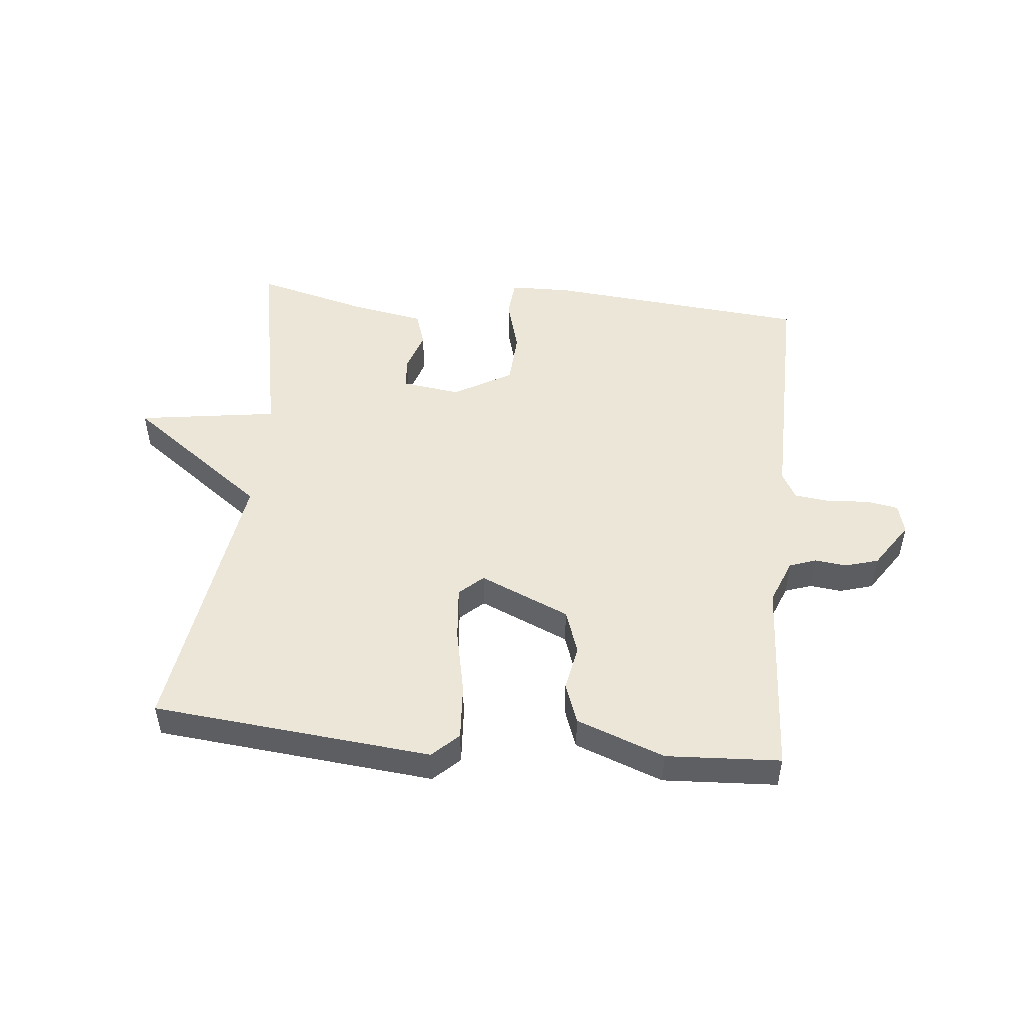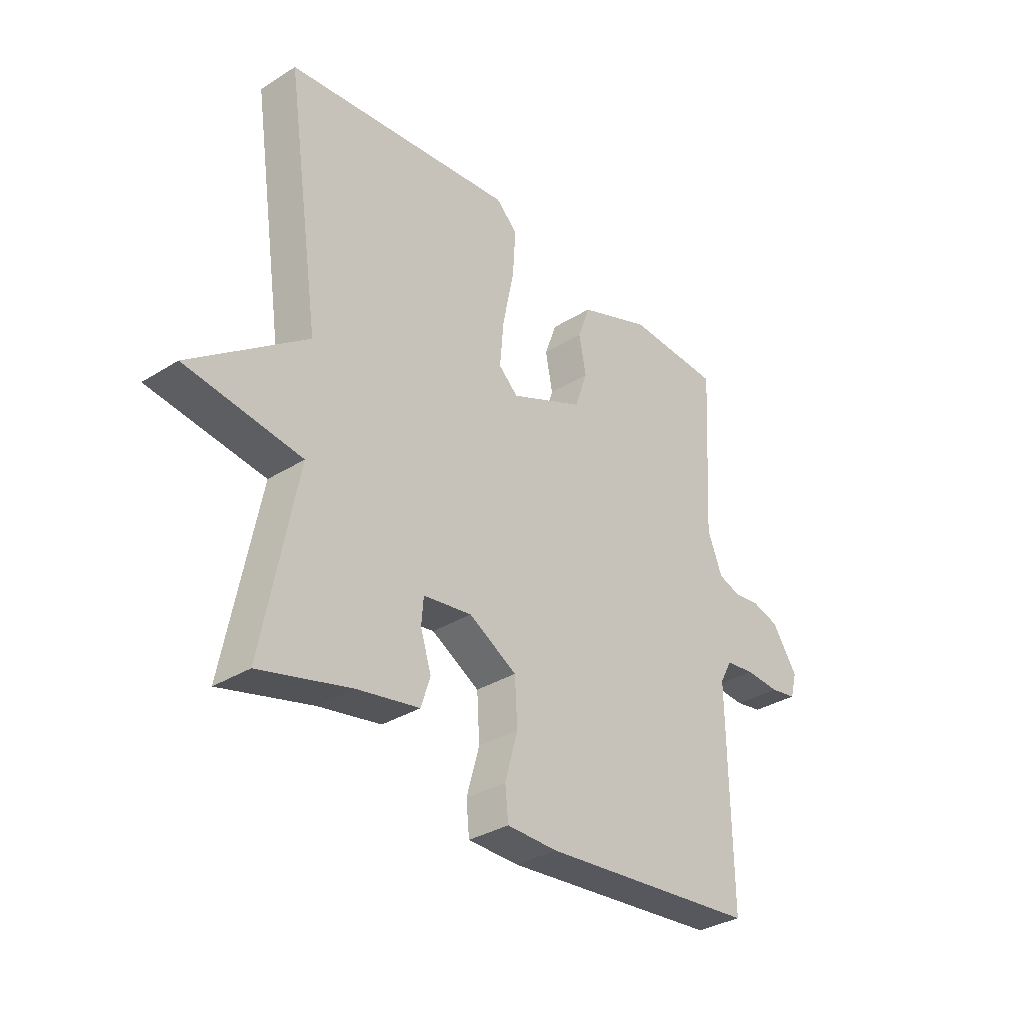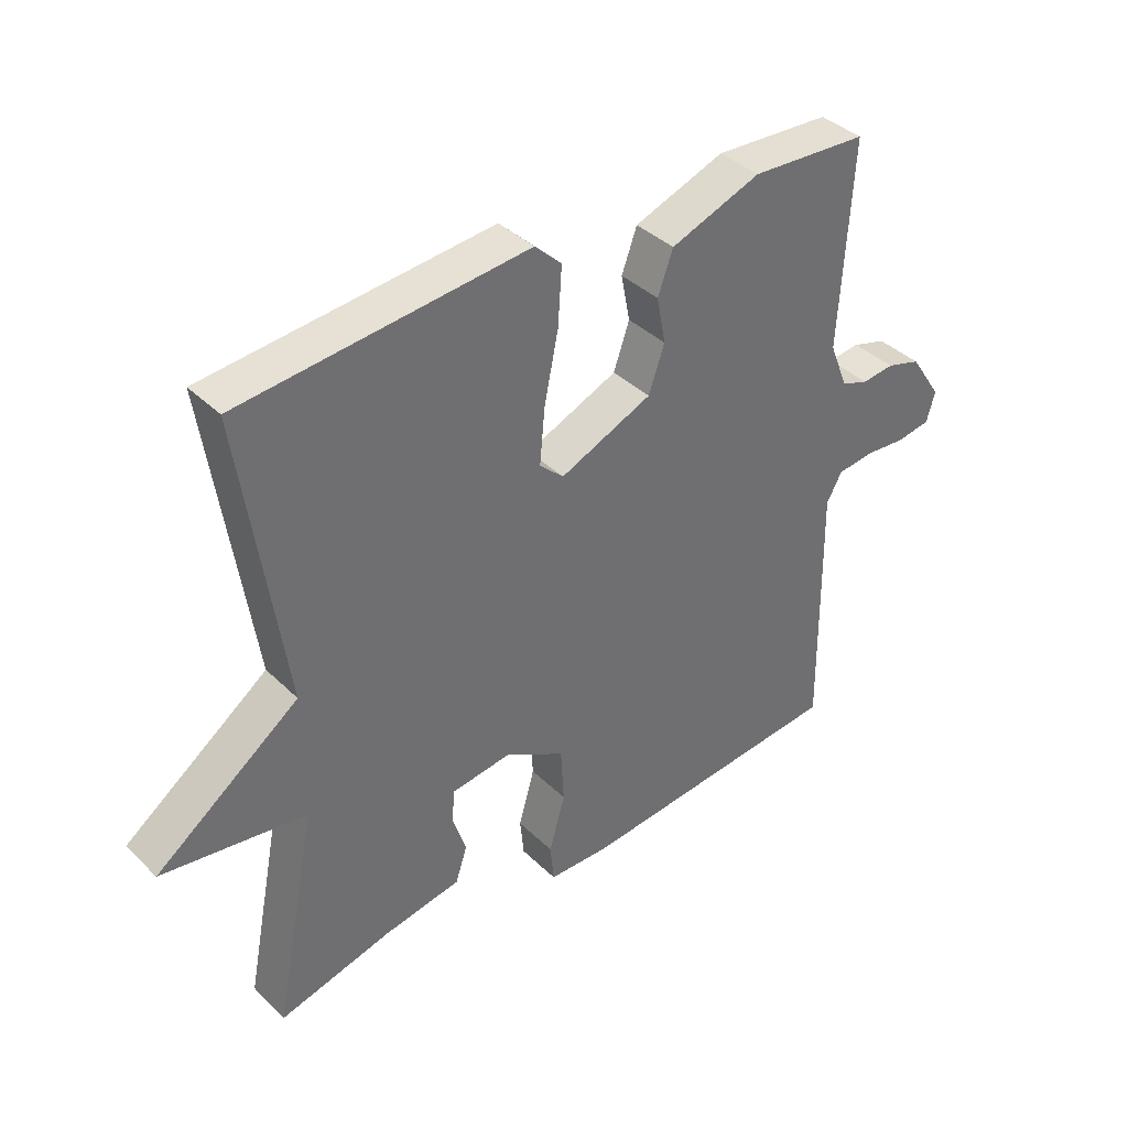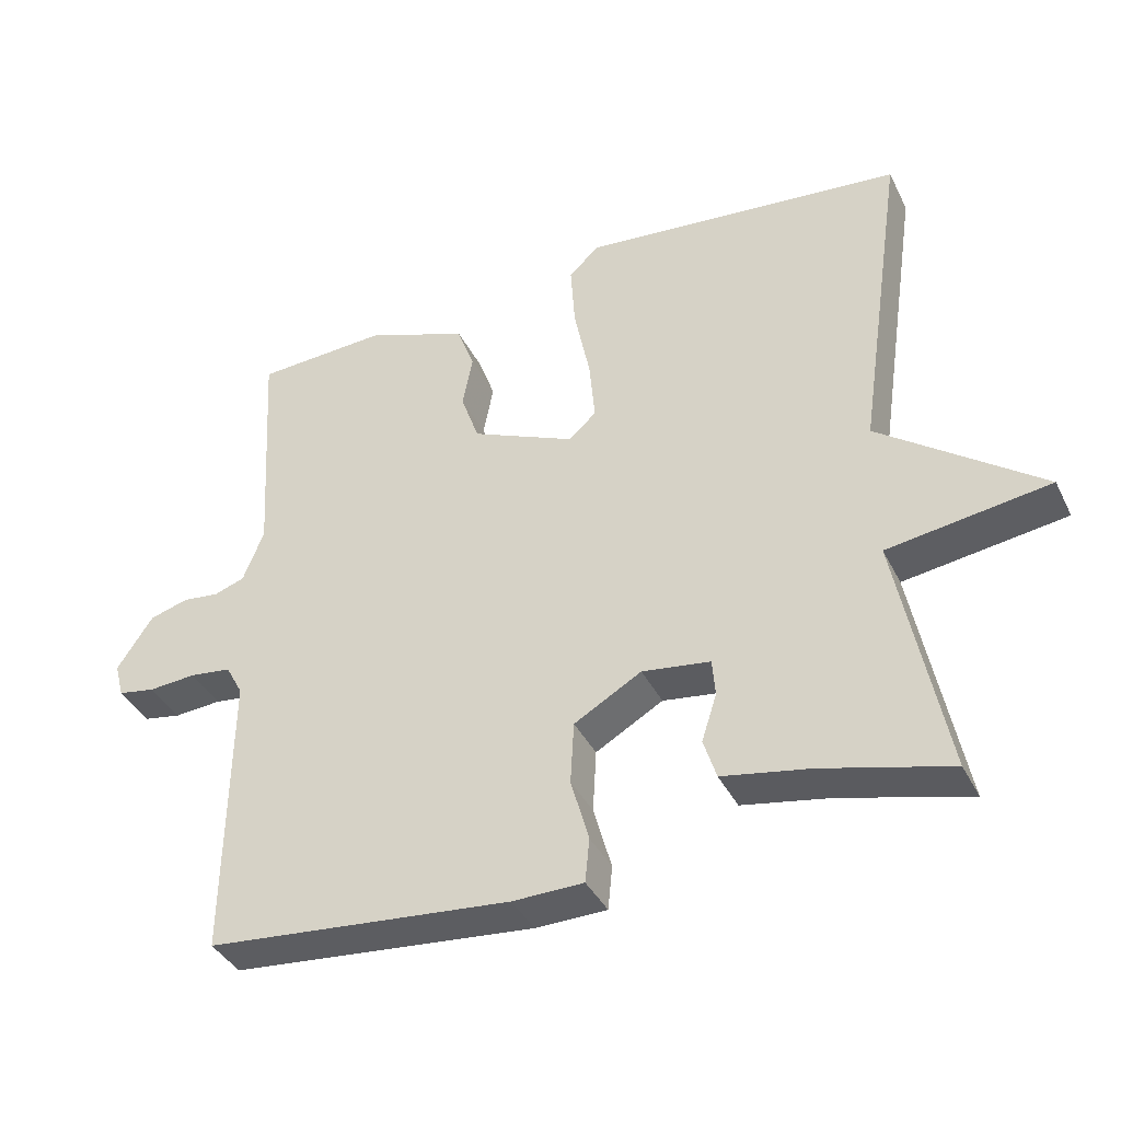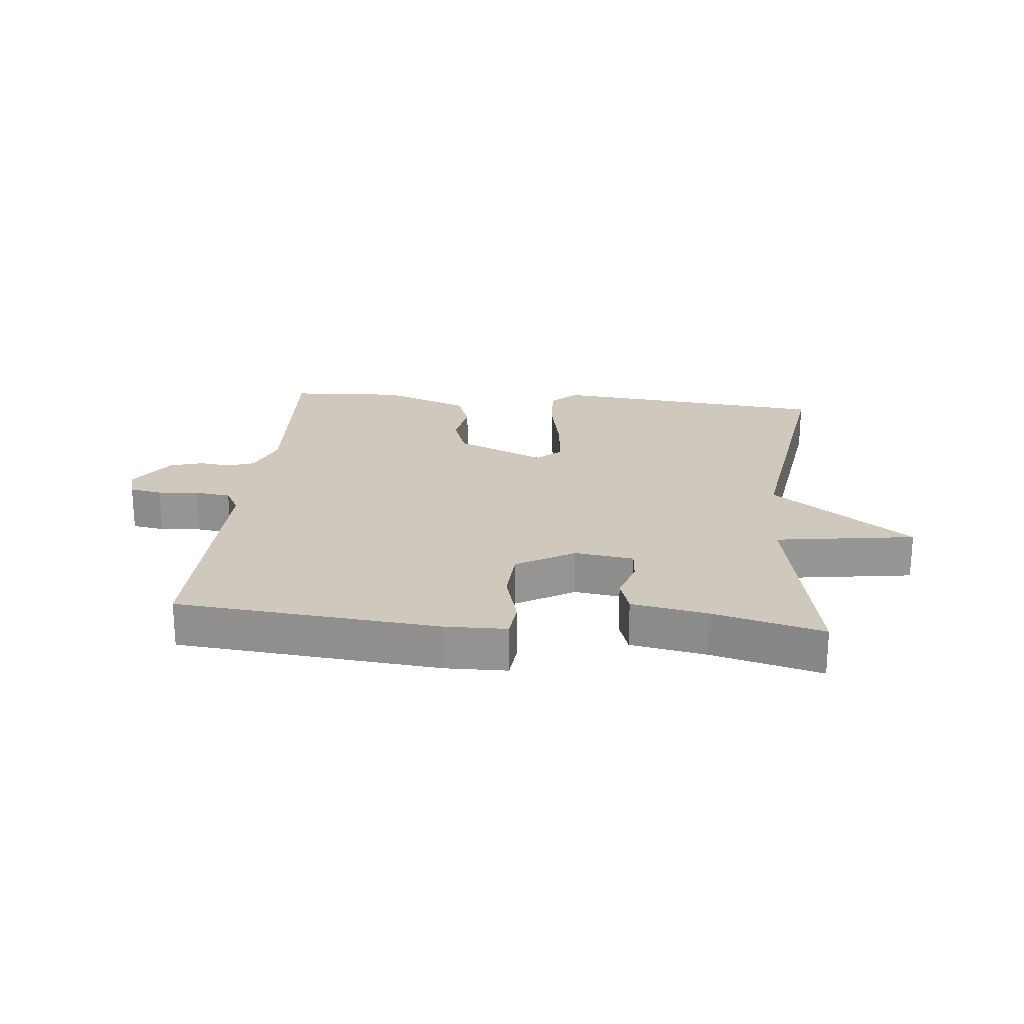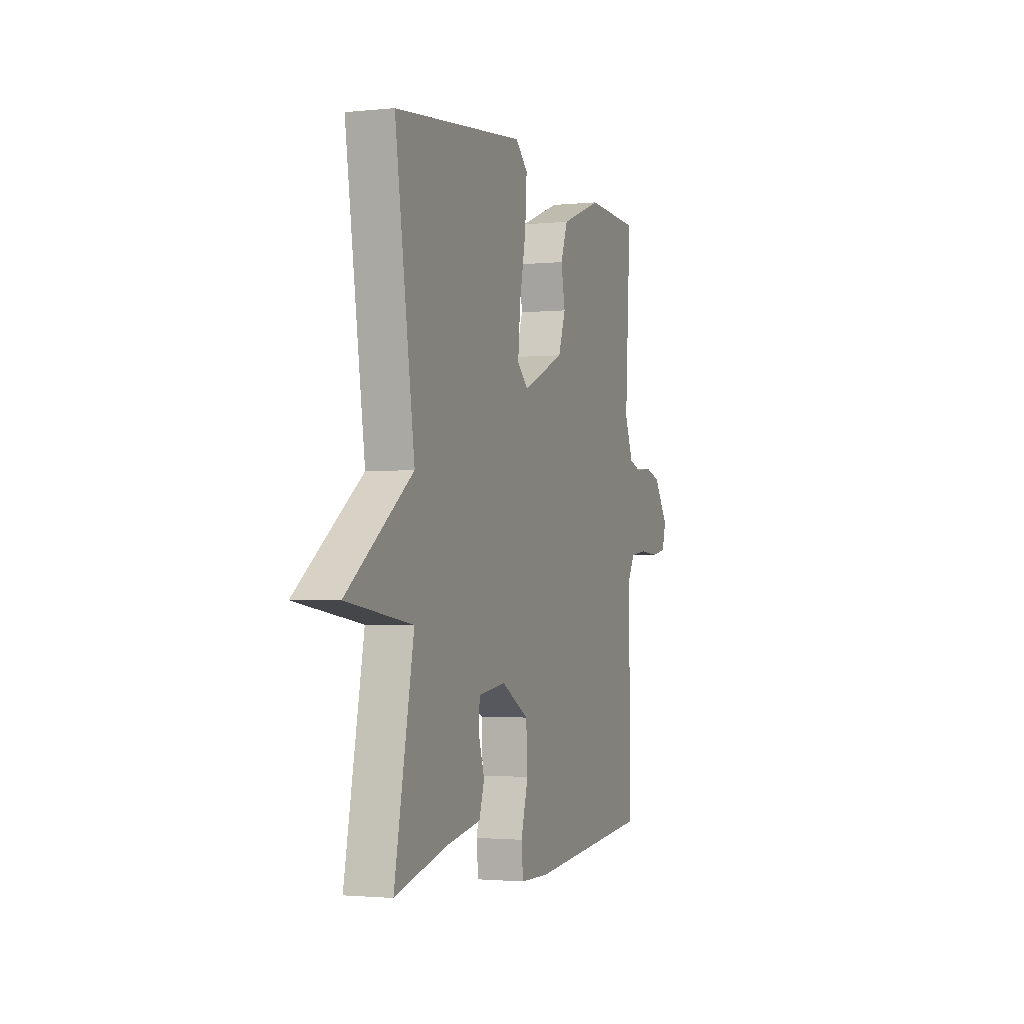
<metadata>
{"format":"obj","ext":"obj","renderer":"f3d","projection":"perspective","resolution":1024,"background":"white","views":[{"elev":49.5,"azim":5.7,"up":"+Y"},{"elev":-33.3,"azim":-49.3,"up":"+Z"},{"elev":38.3,"azim":-39.6,"up":"+Z"},{"elev":-38.7,"azim":-155.7,"up":"+Z"},{"elev":22.5,"azim":-174.4,"up":"+Y"},{"elev":-1.9,"azim":-69.7,"up":"+Z"}]}
</metadata>
<code>
v -0.5 0.07 -0.5
v -0.433 0.07 -0.158
v -0.659 0.07 -0.125
v -0.433 0.07 0.042
v -0.5 0.07 0.5
v -0.05 0.07 0.544
v -0.008 0.07 0.504
v -0.014 0.07 0.413
v -0.036 0.07 0.306
v -0.044 0.07 0.218
v -0.006 0.07 0.183
v 0.139 0.07 0.246
v 0.164 0.07 0.318
v 0.15 0.07 0.391
v 0.174 0.07 0.457
v 0.316 0.07 0.51
v 0.5 0.07 0.5
v 0.481 0.07 0.177
v 0.51 0.07 0.104
v 0.553 0.07 0.089
v 0.604 0.07 0.095
v 0.658 0.07 0.079
v 0.708 0.07 0.004
v 0.695 0.07 -0.044
v 0.643 0.07 -0.053
v 0.577 0.07 -0.048
v 0.519 0.07 -0.055
v 0.495 0.07 -0.099
v 0.5 0.07 -0.5
v 0.075 0.07 -0.539
v -0.024 0.07 -0.537
v -0.03 0.07 -0.476
v -0.005 0.07 -0.387
v -0.01 0.07 -0.3
v -0.104 0.07 -0.246
v -0.199 0.07 -0.259
v -0.203 0.07 -0.31
v -0.182 0.07 -0.376
v -0.2 0.07 -0.432
v -0.322 0.07 -0.454
v -0.5 0 -0.5
v -0.433 0 -0.158
v -0.659 0 -0.125
v -0.433 0 0.042
v -0.5 0 0.5
v -0.05 0 0.544
v -0.008 0 0.504
v -0.014 0 0.413
v -0.036 0 0.306
v -0.044 0 0.218
v -0.006 0 0.183
v 0.139 0 0.246
v 0.164 0 0.318
v 0.15 0 0.391
v 0.174 0 0.457
v 0.316 0 0.51
v 0.5 0 0.5
v 0.481 0 0.177
v 0.51 0 0.104
v 0.553 0 0.089
v 0.604 0 0.095
v 0.658 0 0.079
v 0.708 0 0.004
v 0.695 0 -0.044
v 0.643 0 -0.053
v 0.577 0 -0.048
v 0.519 0 -0.055
v 0.495 0 -0.099
v 0.5 0 -0.5
v 0.075 0 -0.539
v -0.024 0 -0.537
v -0.03 0 -0.476
v -0.005 0 -0.387
v -0.01 0 -0.3
v -0.104 0 -0.246
v -0.199 0 -0.259
v -0.203 0 -0.31
v -0.182 0 -0.376
v -0.2 0 -0.432
v -0.322 0 -0.454
f 37 38 39 40
f 40 1 2
f 37 40 2
f 36 37 2
f 35 36 2
f 31 32 33
f 30 31 33
f 29 30 33
f 28 29 33
f 27 28 33 34
f 24 25 26
f 23 24 26
f 22 23 26
f 21 22 26
f 20 21 26
f 19 20 26 27
f 27 34 35
f 19 27 35
f 18 19 35
f 16 17 18
f 15 16 18
f 14 15 18
f 13 14 18
f 7 8 9
f 6 7 9
f 5 6 9
f 4 5 9
f 4 9 10
f 3 4 10
f 2 3 10
f 35 2 10 11
f 12 13 18
f 11 12 18 35
f 80 79 78 77
f 42 41 80
f 42 80 77
f 42 77 76
f 42 76 75
f 73 72 71
f 73 71 70
f 73 70 69
f 73 69 68
f 74 73 68 67
f 66 65 64
f 66 64 63
f 66 63 62
f 66 62 61
f 66 61 60
f 67 66 60 59
f 75 74 67
f 75 67 59
f 75 59 58
f 58 57 56
f 58 56 55
f 58 55 54
f 58 54 53
f 49 48 47
f 49 47 46
f 49 46 45
f 49 45 44
f 50 49 44
f 50 44 43
f 50 43 42
f 51 50 42 75
f 58 53 52
f 75 58 52 51
f 1 41 42 2
f 2 42 43 3
f 3 43 44 4
f 4 44 45 5
f 5 45 46 6
f 6 46 47 7
f 7 47 48 8
f 8 48 49 9
f 9 49 50 10
f 10 50 51 11
f 11 51 52 12
f 12 52 53 13
f 13 53 54 14
f 14 54 55 15
f 15 55 56 16
f 16 56 57 17
f 17 57 58 18
f 18 58 59 19
f 19 59 60 20
f 20 60 61 21
f 21 61 62 22
f 22 62 63 23
f 23 63 64 24
f 24 64 65 25
f 25 65 66 26
f 26 66 67 27
f 27 67 68 28
f 28 68 69 29
f 29 69 70 30
f 30 70 71 31
f 31 71 72 32
f 32 72 73 33
f 33 73 74 34
f 34 74 75 35
f 35 75 76 36
f 36 76 77 37
f 37 77 78 38
f 38 78 79 39
f 39 79 80 40
f 40 80 41 1

</code>
